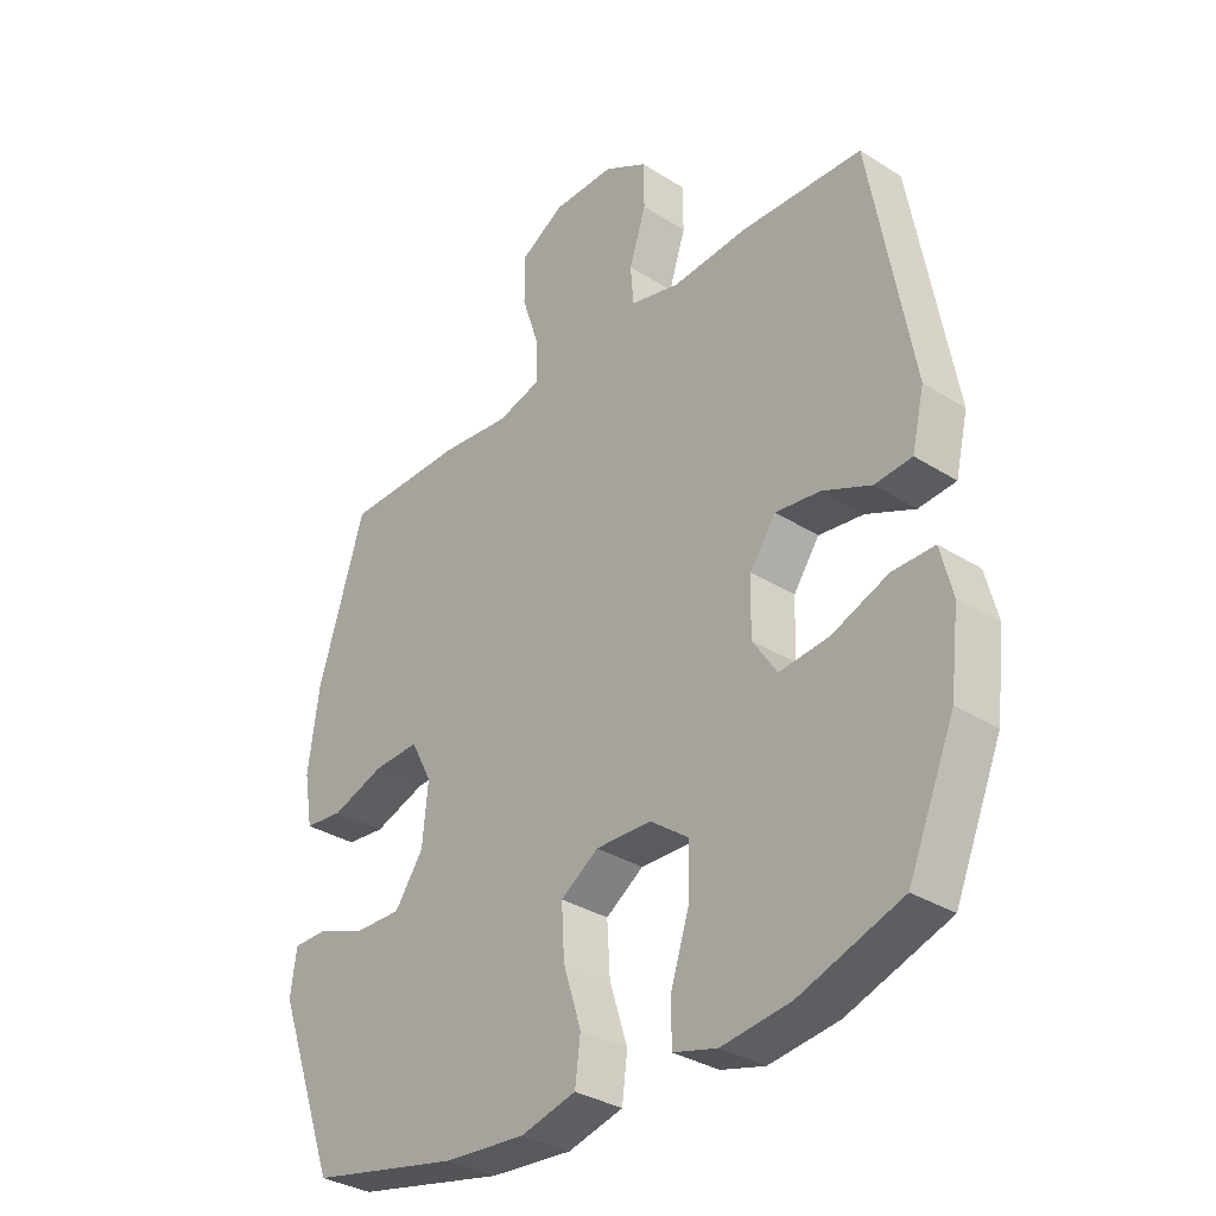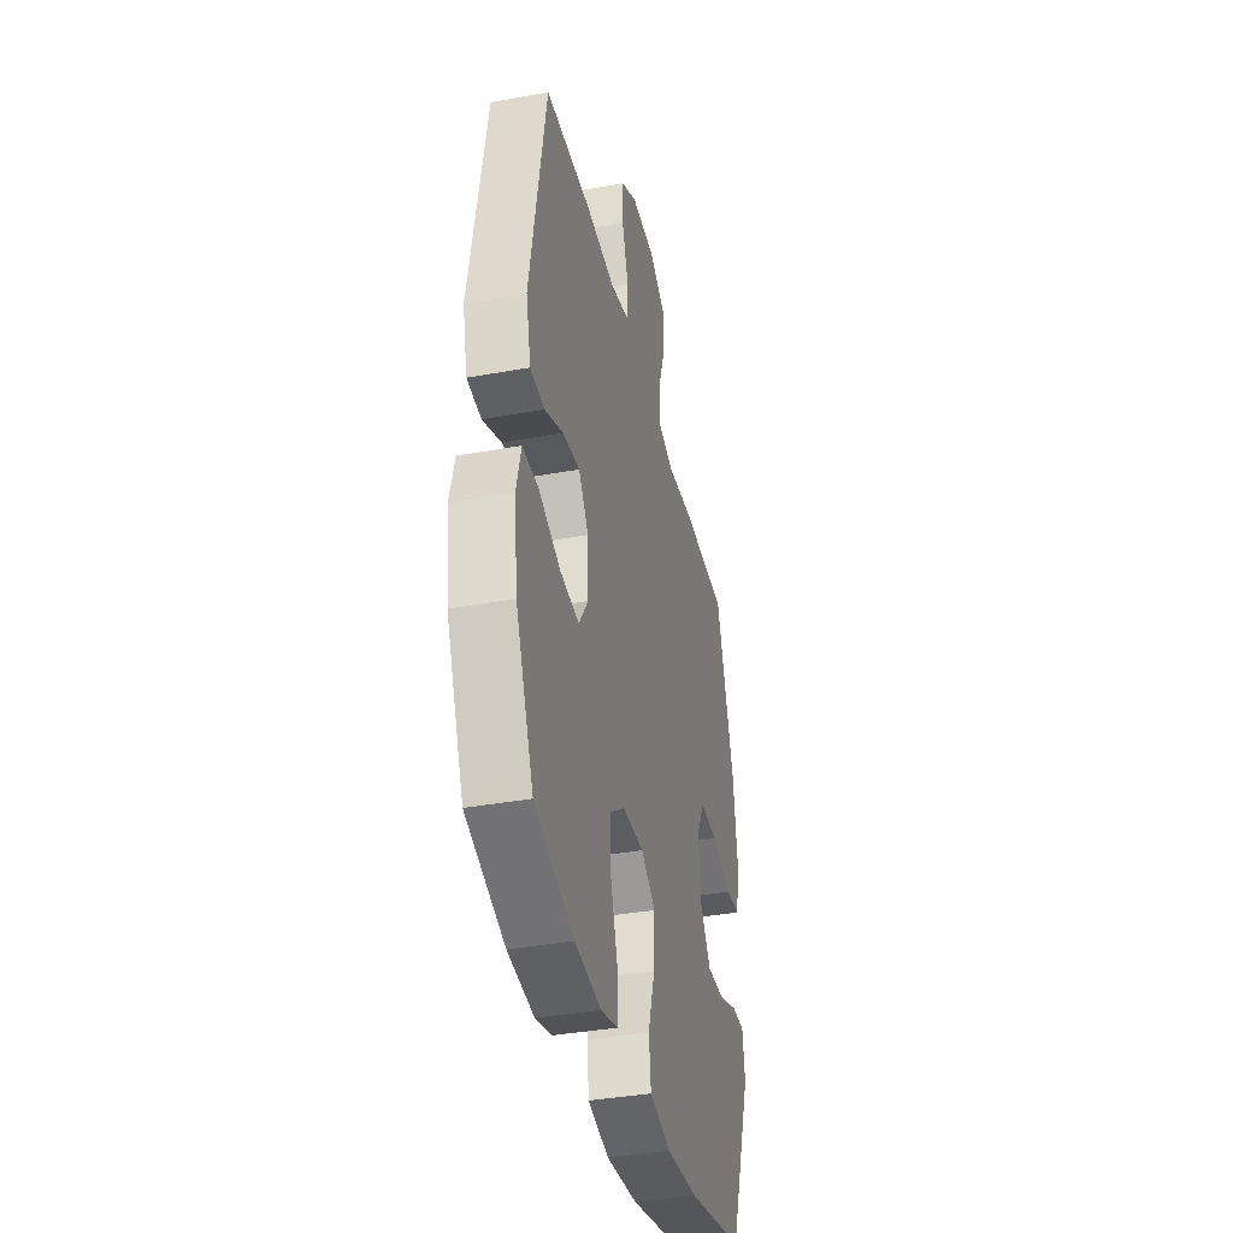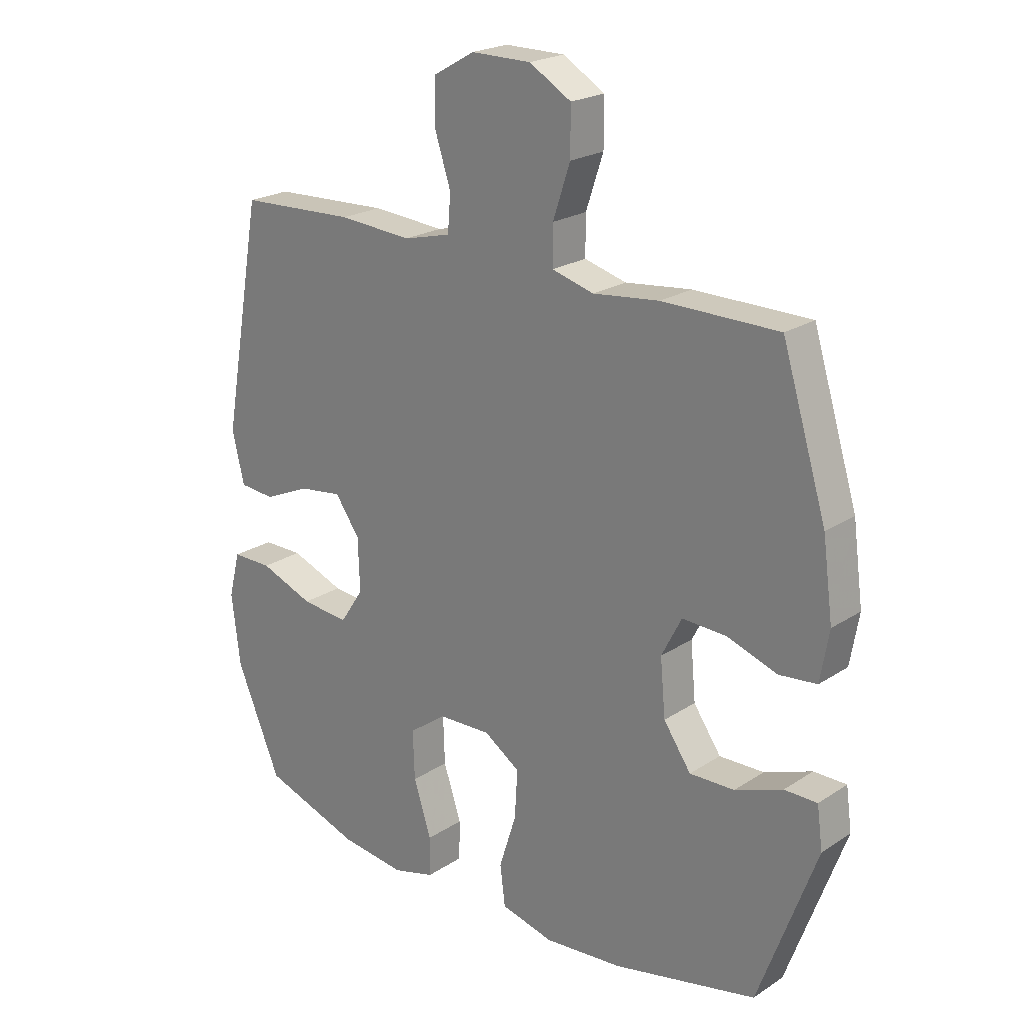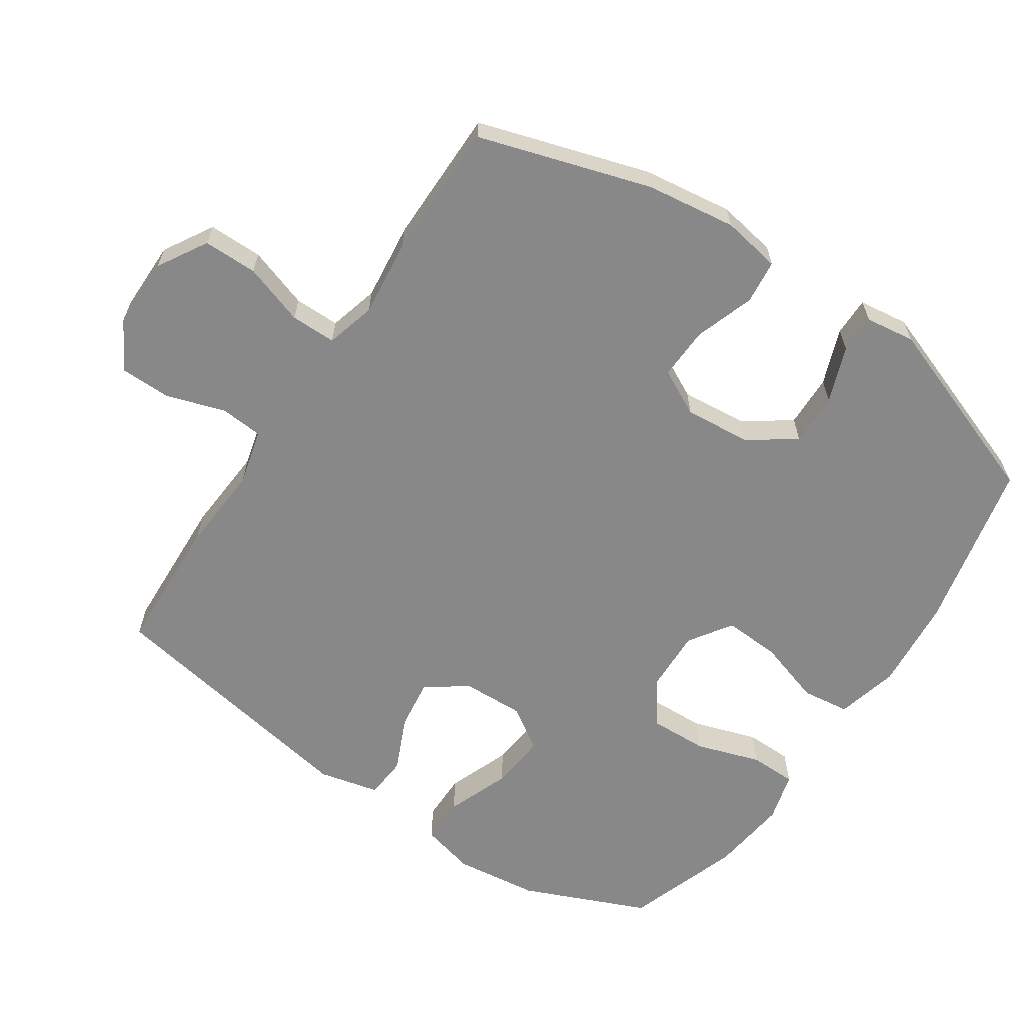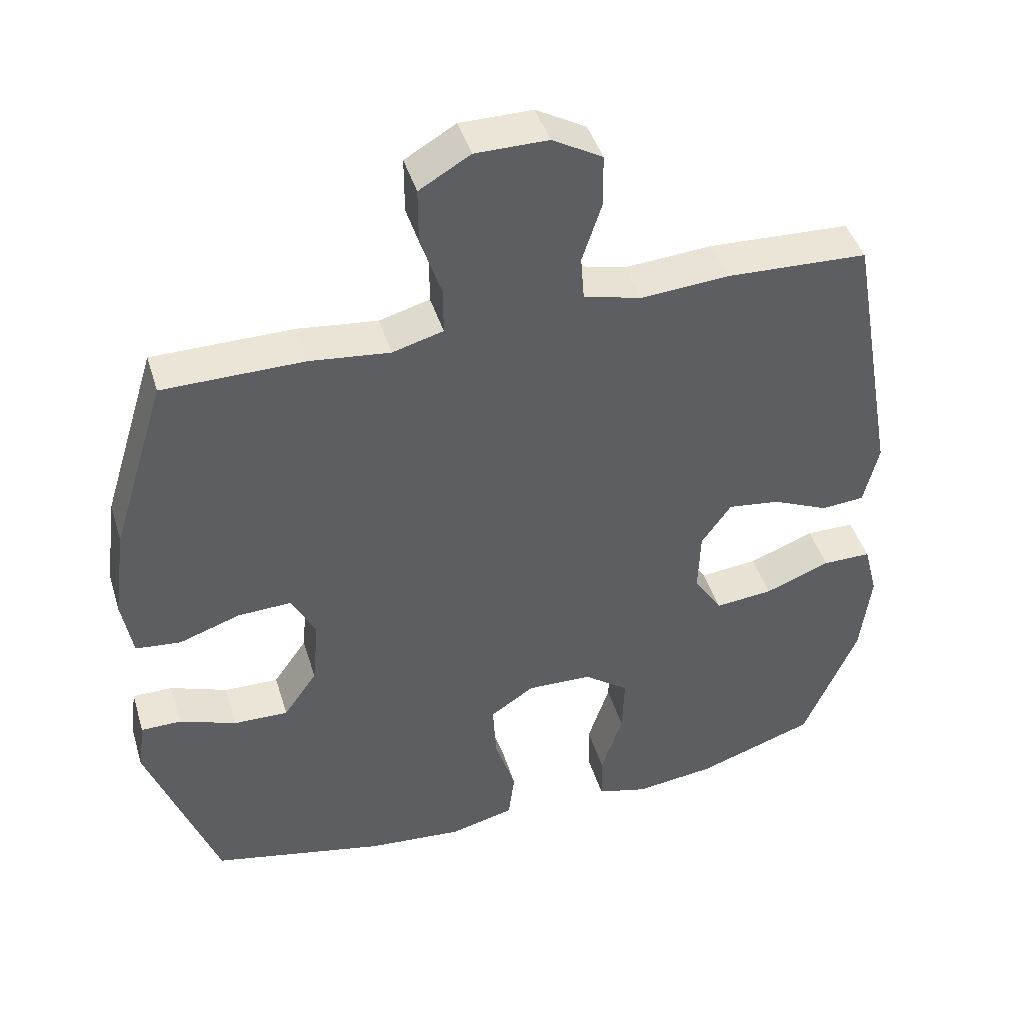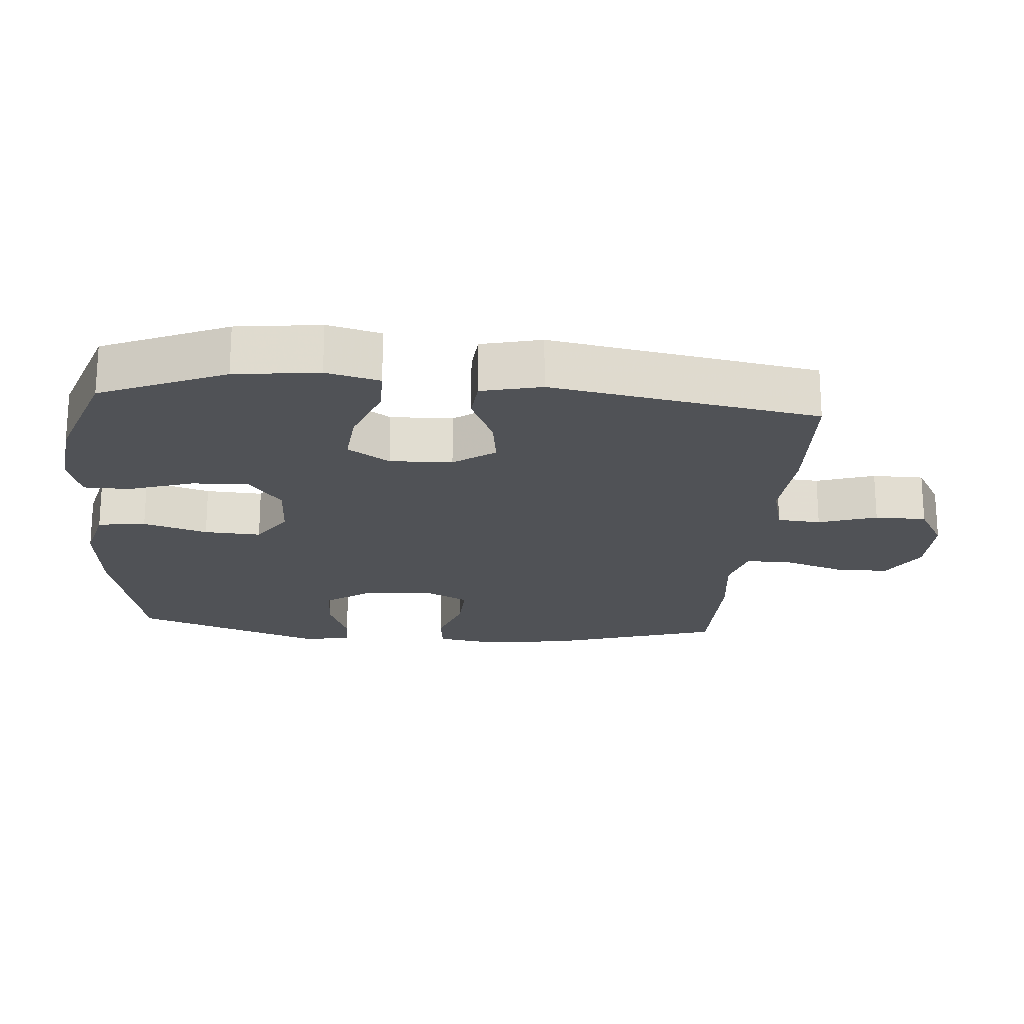
<metadata>
{"format":"obj","ext":"obj","renderer":"f3d","projection":"perspective","resolution":1024,"background":"white","views":[{"elev":-33.3,"azim":-130.8,"up":"+Z"},{"elev":-37.8,"azim":-76.9,"up":"+Z"},{"elev":22.1,"azim":41.7,"up":"+Z"},{"elev":-62.9,"azim":56.2,"up":"+Y"},{"elev":44.1,"azim":163.3,"up":"+Z"},{"elev":-20.6,"azim":-94.6,"up":"+Y"}]}
</metadata>
<code>
v 0.5 0.07 -0.5
v 0.249 0.07 -0.555
v 0.112 0.07 -0.567
v 0.02 0.07 -0.544
v 0.011 0.07 -0.473
v 0.041 0.07 -0.378
v 0.046 0.07 -0.294
v -0.017 0.07 -0.252
v -0.11 0.07 -0.255
v -0.175 0.07 -0.303
v -0.172 0.07 -0.388
v -0.141 0.07 -0.483
v -0.142 0.07 -0.552
v -0.215 0.07 -0.572
v -0.33 0.07 -0.558
v -0.5 0.07 -0.5
v -0.578 0.07 -0.316
v -0.593 0.07 -0.192
v -0.573 0.07 -0.113
v -0.503 0.07 -0.113
v -0.409 0.07 -0.149
v -0.326 0.07 -0.157
v -0.285 0.07 -0.095
v -0.288 0.07 -0.003
v -0.331 0.07 0.058
v -0.406 0.07 0.048
v -0.487 0.07 0.012
v -0.549 0.07 0.017
v -0.57 0.07 0.106
v -0.5 0.07 0.5
v -0.297 0.07 0.509
v -0.17 0.07 0.5
v -0.087 0.07 0.521
v -0.082 0.07 0.585
v -0.11 0.07 0.671
v -0.109 0.07 0.747
v -0.037 0.07 0.788
v 0.067 0.07 0.788
v 0.14 0.07 0.745
v 0.14 0.07 0.665
v 0.11 0.07 0.575
v 0.11 0.07 0.508
v 0.183 0.07 0.488
v 0.298 0.07 0.501
v 0.5 0.07 0.5
v 0.578 0.07 0.247
v 0.596 0.07 0.114
v 0.581 0.07 0.027
v 0.516 0.07 0.02
v 0.428 0.07 0.05
v 0.351 0.07 0.053
v 0.316 0.07 -0.015
v 0.325 0.07 -0.113
v 0.373 0.07 -0.182
v 0.451 0.07 -0.18
v 0.534 0.07 -0.149
v 0.591 0.07 -0.149
v 0.601 0.07 -0.222
v 0.5 0 -0.5
v 0.249 0 -0.555
v 0.112 0 -0.567
v 0.02 0 -0.544
v 0.011 0 -0.473
v 0.041 0 -0.378
v 0.046 0 -0.294
v -0.017 0 -0.252
v -0.11 0 -0.255
v -0.175 0 -0.303
v -0.172 0 -0.388
v -0.141 0 -0.483
v -0.142 0 -0.552
v -0.215 0 -0.572
v -0.33 0 -0.558
v -0.5 0 -0.5
v -0.578 0 -0.316
v -0.593 0 -0.192
v -0.573 0 -0.113
v -0.503 0 -0.113
v -0.409 0 -0.149
v -0.326 0 -0.157
v -0.285 0 -0.095
v -0.288 0 -0.003
v -0.331 0 0.058
v -0.406 0 0.048
v -0.487 0 0.012
v -0.549 0 0.017
v -0.57 0 0.106
v -0.5 0 0.5
v -0.297 0 0.509
v -0.17 0 0.5
v -0.087 0 0.521
v -0.082 0 0.585
v -0.11 0 0.671
v -0.109 0 0.747
v -0.037 0 0.788
v 0.067 0 0.788
v 0.14 0 0.745
v 0.14 0 0.665
v 0.11 0 0.575
v 0.11 0 0.508
v 0.183 0 0.488
v 0.298 0 0.501
v 0.5 0 0.5
v 0.578 0 0.247
v 0.596 0 0.114
v 0.581 0 0.027
v 0.516 0 0.02
v 0.428 0 0.05
v 0.351 0 0.053
v 0.316 0 -0.015
v 0.325 0 -0.113
v 0.373 0 -0.182
v 0.451 0 -0.18
v 0.534 0 -0.149
v 0.591 0 -0.149
v 0.601 0 -0.222
f 55 56 57 58
f 54 55 58 1
f 53 54 1 2
f 52 53 2 3
f 47 48 49 50
f 47 50 51
f 46 47 51
f 43 44 45 46
f 42 43 46 51
f 38 39 40 41
f 38 41 42
f 37 38 42
f 34 35 36 37
f 33 34 37 42
f 32 33 42 51
f 26 27 28 29
f 25 26 29 30
f 24 25 30 31
f 18 19 20 21
f 18 21 22
f 17 18 22
f 16 17 22
f 15 16 22 23
f 11 12 13 14
f 10 11 14 15
f 3 4 5 6
f 52 3 6 7
f 51 52 7 8
f 32 51 8 9
f 23 24 31 32
f 10 15 23 32
f 9 10 32
f 116 115 114 113
f 59 116 113 112
f 60 59 112 111
f 61 60 111 110
f 108 107 106 105
f 109 108 105
f 109 105 104
f 104 103 102 101
f 109 104 101 100
f 99 98 97 96
f 100 99 96
f 100 96 95
f 95 94 93 92
f 100 95 92 91
f 109 100 91 90
f 87 86 85 84
f 88 87 84 83
f 89 88 83 82
f 79 78 77 76
f 80 79 76
f 80 76 75
f 80 75 74
f 81 80 74 73
f 72 71 70 69
f 73 72 69 68
f 64 63 62 61
f 65 64 61 110
f 66 65 110 109
f 67 66 109 90
f 90 89 82 81
f 90 81 73 68
f 90 68 67
f 1 59 60 2
f 2 60 61 3
f 3 61 62 4
f 4 62 63 5
f 5 63 64 6
f 6 64 65 7
f 7 65 66 8
f 8 66 67 9
f 9 67 68 10
f 10 68 69 11
f 11 69 70 12
f 12 70 71 13
f 13 71 72 14
f 14 72 73 15
f 15 73 74 16
f 16 74 75 17
f 17 75 76 18
f 18 76 77 19
f 19 77 78 20
f 20 78 79 21
f 21 79 80 22
f 22 80 81 23
f 23 81 82 24
f 24 82 83 25
f 25 83 84 26
f 26 84 85 27
f 27 85 86 28
f 28 86 87 29
f 29 87 88 30
f 30 88 89 31
f 31 89 90 32
f 32 90 91 33
f 33 91 92 34
f 34 92 93 35
f 35 93 94 36
f 36 94 95 37
f 37 95 96 38
f 38 96 97 39
f 39 97 98 40
f 40 98 99 41
f 41 99 100 42
f 42 100 101 43
f 43 101 102 44
f 44 102 103 45
f 45 103 104 46
f 46 104 105 47
f 47 105 106 48
f 48 106 107 49
f 49 107 108 50
f 50 108 109 51
f 51 109 110 52
f 52 110 111 53
f 53 111 112 54
f 54 112 113 55
f 55 113 114 56
f 56 114 115 57
f 57 115 116 58
f 58 116 59 1

</code>
